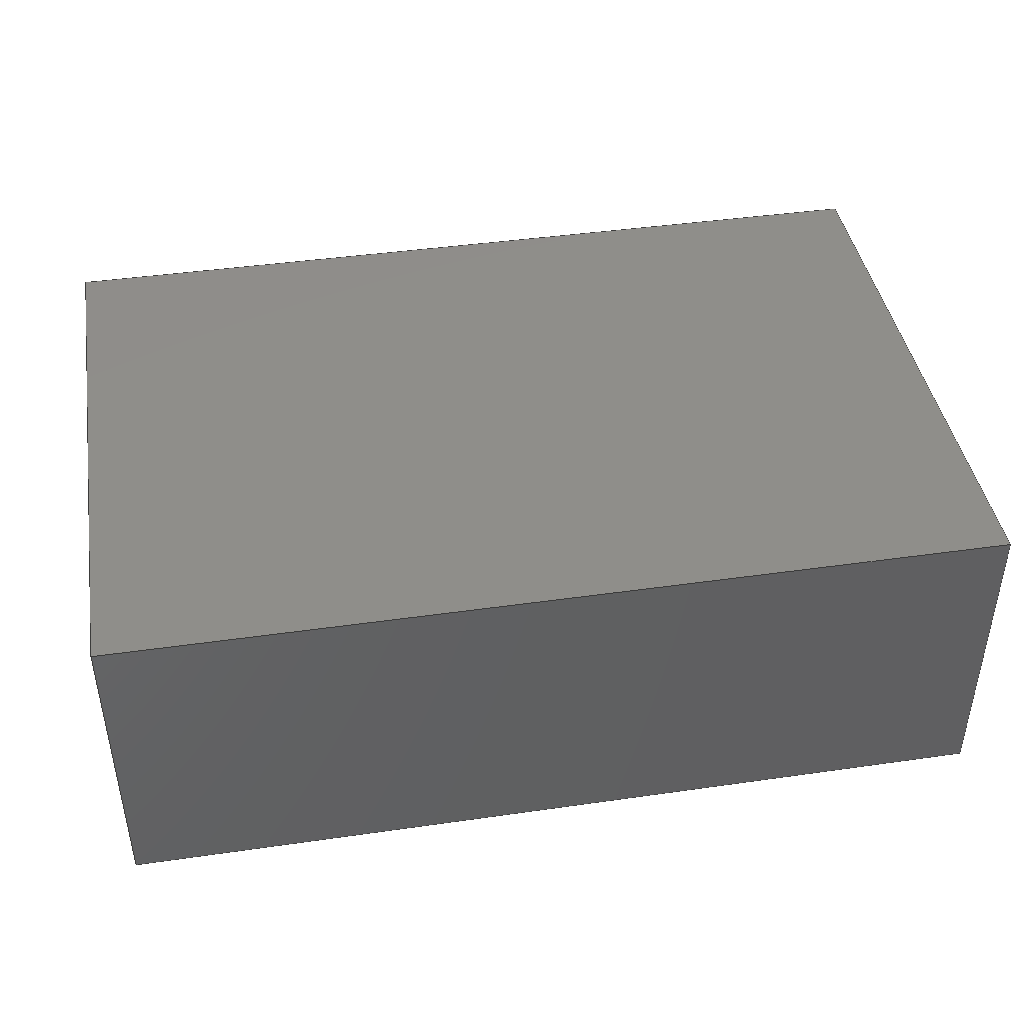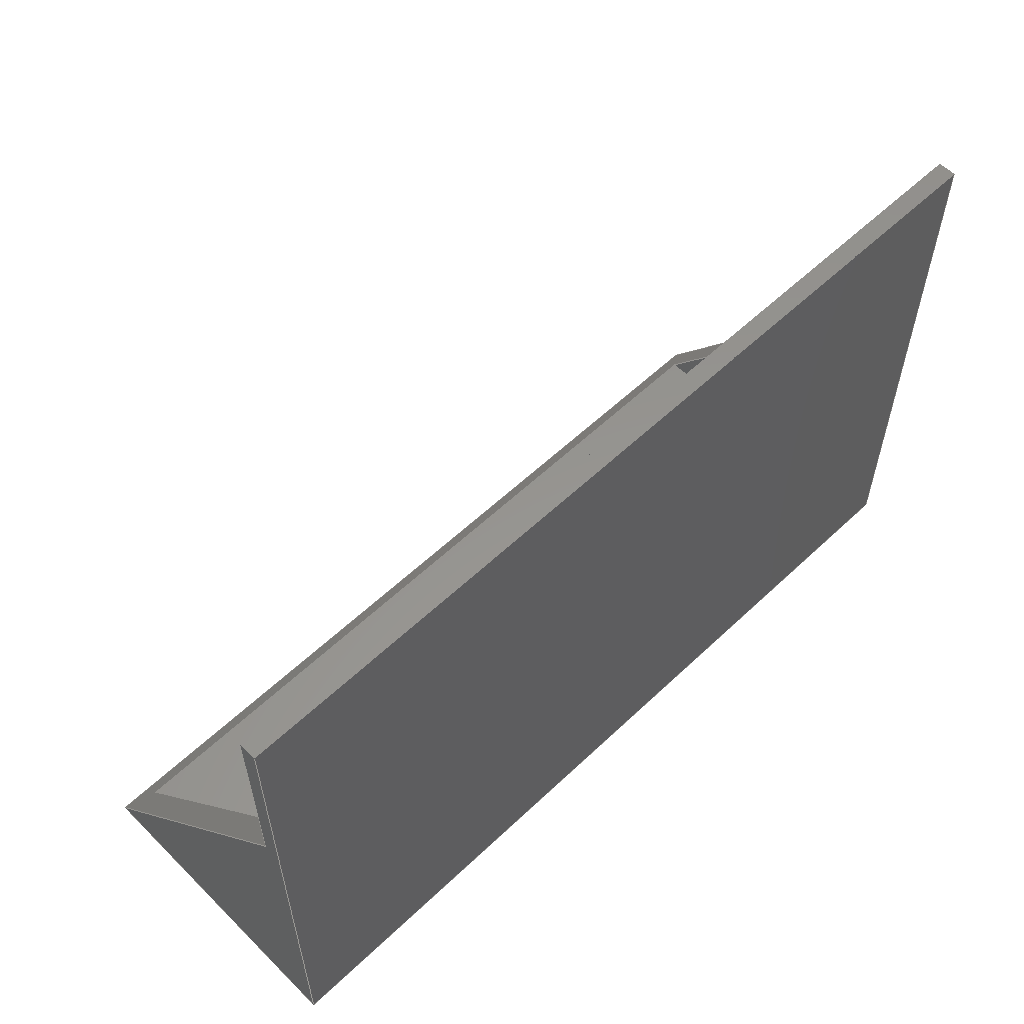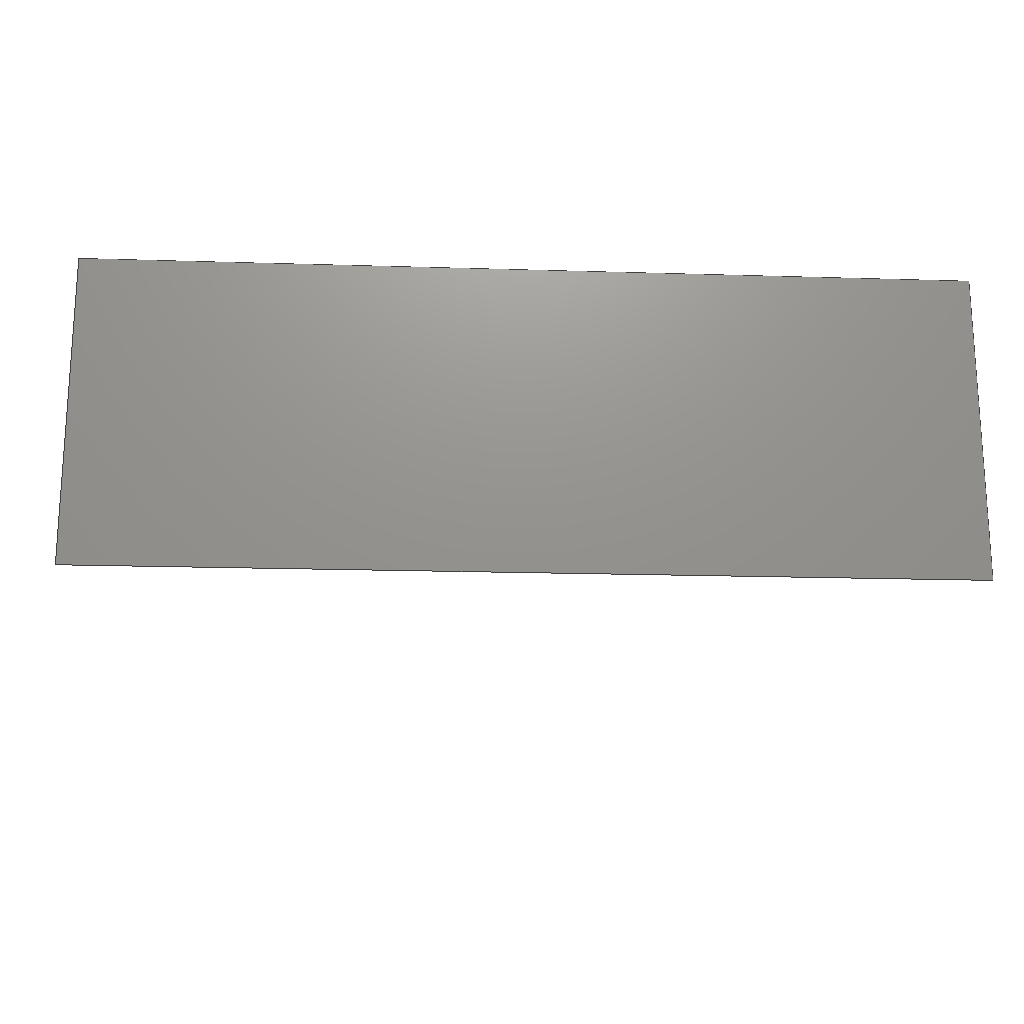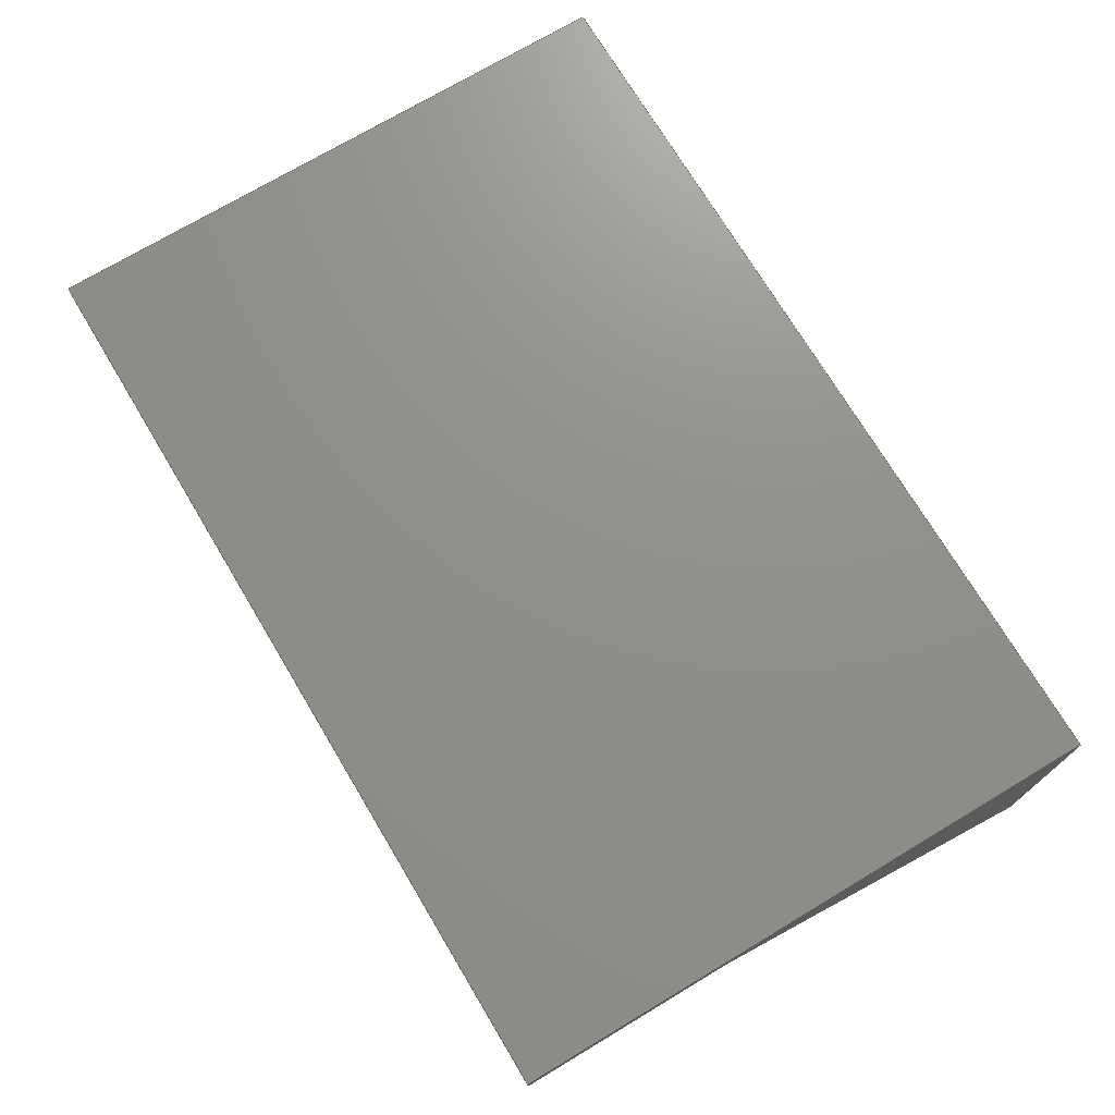
<metadata>
{"format":"step","ext":"step","renderer":"f3d","projection":"perspective","resolution":1024,"background":"white","views":[{"elev":42.7,"azim":170.3,"up":"+Y"},{"elev":57.6,"azim":135.6,"up":"+Z"},{"elev":-18.1,"azim":176.6,"up":"+Y"},{"elev":72.9,"azim":59.1,"up":"+Y"}]}
</metadata>
<code>
ISO-10303-21;
DATA;
#1=MECHANICAL_DESIGN_GEOMETRIC_PRESENTATION_REPRESENTATION('',(#4),#306);
#2=SHAPE_REPRESENTATION_RELATIONSHIP('SRR','None',#313,#3);
#3=ADVANCED_BREP_SHAPE_REPRESENTATION('',(#5),#305);
#4=STYLED_ITEM('',(#322),#5);
#5=MANIFOLD_SOLID_BREP('Body1',#182);
#6=FACE_OUTER_BOUND('',#16,.T.);
#7=FACE_OUTER_BOUND('',#17,.T.);
#8=FACE_OUTER_BOUND('',#18,.T.);
#9=FACE_OUTER_BOUND('',#19,.T.);
#10=FACE_OUTER_BOUND('',#20,.T.);
#11=FACE_OUTER_BOUND('',#21,.T.);
#12=FACE_OUTER_BOUND('',#22,.T.);
#13=FACE_OUTER_BOUND('',#23,.T.);
#14=FACE_OUTER_BOUND('',#24,.T.);
#15=FACE_OUTER_BOUND('',#25,.T.);
#16=EDGE_LOOP('',(#114,#115,#116));
#17=EDGE_LOOP('',(#117,#118,#119,#120));
#18=EDGE_LOOP('',(#121,#122,#123));
#19=EDGE_LOOP('',(#124,#125,#126,#127,#128,#129,#130,#131));
#20=EDGE_LOOP('',(#132,#133,#134,#135,#136));
#21=EDGE_LOOP('',(#137,#138,#139,#140));
#22=EDGE_LOOP('',(#141,#142,#143,#144,#145));
#23=EDGE_LOOP('',(#146,#147,#148,#149));
#24=EDGE_LOOP('',(#150,#151,#152,#153));
#25=EDGE_LOOP('',(#154,#155,#156,#157,#158,#159,#160,#161));
#26=LINE('',#256,#50);
#27=LINE('',#258,#51);
#28=LINE('',#259,#52);
#29=LINE('',#262,#53);
#30=LINE('',#264,#54);
#31=LINE('',#265,#55);
#32=LINE('',#268,#56);
#33=LINE('',#269,#57);
#34=LINE('',#272,#58);
#35=LINE('',#274,#59);
#36=LINE('',#276,#60);
#37=LINE('',#278,#61);
#38=LINE('',#279,#62);
#39=LINE('',#282,#63);
#40=LINE('',#284,#64);
#41=LINE('',#286,#65);
#42=LINE('',#287,#66);
#43=LINE('',#290,#67);
#44=LINE('',#291,#68);
#45=LINE('',#294,#69);
#46=LINE('',#296,#70);
#47=LINE('',#297,#71);
#48=LINE('',#299,#72);
#49=LINE('',#300,#73);
#50=VECTOR('',#210,1);
#51=VECTOR('',#211,1);
#52=VECTOR('',#212,1);
#53=VECTOR('',#215,1);
#54=VECTOR('',#216,1);
#55=VECTOR('',#217,1);
#56=VECTOR('',#220,1);
#57=VECTOR('',#221,1);
#58=VECTOR('',#224,1);
#59=VECTOR('',#225,1);
#60=VECTOR('',#226,1);
#61=VECTOR('',#227,1);
#62=VECTOR('',#228,1);
#63=VECTOR('',#231,1);
#64=VECTOR('',#232,1);
#65=VECTOR('',#233,1);
#66=VECTOR('',#234,1);
#67=VECTOR('',#237,1);
#68=VECTOR('',#238,1);
#69=VECTOR('',#241,1);
#70=VECTOR('',#242,1);
#71=VECTOR('',#243,1);
#72=VECTOR('',#246,1);
#73=VECTOR('',#247,1);
#74=VERTEX_POINT('',#254);
#75=VERTEX_POINT('',#255);
#76=VERTEX_POINT('',#257);
#77=VERTEX_POINT('',#261);
#78=VERTEX_POINT('',#263);
#79=VERTEX_POINT('',#267);
#80=VERTEX_POINT('',#271);
#81=VERTEX_POINT('',#273);
#82=VERTEX_POINT('',#275);
#83=VERTEX_POINT('',#277);
#84=VERTEX_POINT('',#281);
#85=VERTEX_POINT('',#283);
#86=VERTEX_POINT('',#285);
#87=VERTEX_POINT('',#289);
#88=VERTEX_POINT('',#293);
#89=VERTEX_POINT('',#295);
#90=EDGE_CURVE('',#74,#75,#26,.T.);
#91=EDGE_CURVE('',#74,#76,#27,.T.);
#92=EDGE_CURVE('',#76,#75,#28,.T.);
#93=EDGE_CURVE('',#75,#77,#29,.T.);
#94=EDGE_CURVE('',#76,#78,#30,.T.);
#95=EDGE_CURVE('',#78,#77,#31,.T.);
#96=EDGE_CURVE('',#77,#79,#32,.T.);
#97=EDGE_CURVE('',#78,#79,#33,.T.);
#98=EDGE_CURVE('',#80,#79,#34,.T.);
#99=EDGE_CURVE('',#81,#80,#35,.T.);
#100=EDGE_CURVE('',#81,#82,#36,.T.);
#101=EDGE_CURVE('',#83,#82,#37,.T.);
#102=EDGE_CURVE('',#74,#83,#38,.T.);
#103=EDGE_CURVE('',#84,#80,#39,.T.);
#104=EDGE_CURVE('',#84,#85,#40,.T.);
#105=EDGE_CURVE('',#86,#85,#41,.T.);
#106=EDGE_CURVE('',#81,#86,#42,.T.);
#107=EDGE_CURVE('',#87,#86,#43,.T.);
#108=EDGE_CURVE('',#82,#87,#44,.T.);
#109=EDGE_CURVE('',#88,#87,#45,.T.);
#110=EDGE_CURVE('',#89,#88,#46,.T.);
#111=EDGE_CURVE('',#83,#89,#47,.T.);
#112=EDGE_CURVE('',#89,#84,#48,.T.);
#113=EDGE_CURVE('',#85,#88,#49,.T.);
#114=ORIENTED_EDGE('',*,*,#90,.F.);
#115=ORIENTED_EDGE('',*,*,#91,.T.);
#116=ORIENTED_EDGE('',*,*,#92,.T.);
#117=ORIENTED_EDGE('',*,*,#93,.F.);
#118=ORIENTED_EDGE('',*,*,#92,.F.);
#119=ORIENTED_EDGE('',*,*,#94,.T.);
#120=ORIENTED_EDGE('',*,*,#95,.T.);
#121=ORIENTED_EDGE('',*,*,#96,.F.);
#122=ORIENTED_EDGE('',*,*,#95,.F.);
#123=ORIENTED_EDGE('',*,*,#97,.T.);
#124=ORIENTED_EDGE('',*,*,#90,.T.);
#125=ORIENTED_EDGE('',*,*,#93,.T.);
#126=ORIENTED_EDGE('',*,*,#96,.T.);
#127=ORIENTED_EDGE('',*,*,#98,.F.);
#128=ORIENTED_EDGE('',*,*,#99,.F.);
#129=ORIENTED_EDGE('',*,*,#100,.T.);
#130=ORIENTED_EDGE('',*,*,#101,.F.);
#131=ORIENTED_EDGE('',*,*,#102,.F.);
#132=ORIENTED_EDGE('',*,*,#103,.F.);
#133=ORIENTED_EDGE('',*,*,#104,.T.);
#134=ORIENTED_EDGE('',*,*,#105,.F.);
#135=ORIENTED_EDGE('',*,*,#106,.F.);
#136=ORIENTED_EDGE('',*,*,#99,.T.);
#137=ORIENTED_EDGE('',*,*,#106,.T.);
#138=ORIENTED_EDGE('',*,*,#107,.F.);
#139=ORIENTED_EDGE('',*,*,#108,.F.);
#140=ORIENTED_EDGE('',*,*,#100,.F.);
#141=ORIENTED_EDGE('',*,*,#108,.T.);
#142=ORIENTED_EDGE('',*,*,#109,.F.);
#143=ORIENTED_EDGE('',*,*,#110,.F.);
#144=ORIENTED_EDGE('',*,*,#111,.F.);
#145=ORIENTED_EDGE('',*,*,#101,.T.);
#146=ORIENTED_EDGE('',*,*,#112,.F.);
#147=ORIENTED_EDGE('',*,*,#110,.T.);
#148=ORIENTED_EDGE('',*,*,#113,.F.);
#149=ORIENTED_EDGE('',*,*,#104,.F.);
#150=ORIENTED_EDGE('',*,*,#113,.T.);
#151=ORIENTED_EDGE('',*,*,#109,.T.);
#152=ORIENTED_EDGE('',*,*,#107,.T.);
#153=ORIENTED_EDGE('',*,*,#105,.T.);
#154=ORIENTED_EDGE('',*,*,#98,.T.);
#155=ORIENTED_EDGE('',*,*,#97,.F.);
#156=ORIENTED_EDGE('',*,*,#94,.F.);
#157=ORIENTED_EDGE('',*,*,#91,.F.);
#158=ORIENTED_EDGE('',*,*,#102,.T.);
#159=ORIENTED_EDGE('',*,*,#111,.T.);
#160=ORIENTED_EDGE('',*,*,#112,.T.);
#161=ORIENTED_EDGE('',*,*,#103,.T.);
#162=PLANE('',#196);
#163=PLANE('',#197);
#164=PLANE('',#198);
#165=PLANE('',#199);
#166=PLANE('',#200);
#167=PLANE('',#201);
#168=PLANE('',#202);
#169=PLANE('',#203);
#170=PLANE('',#204);
#171=PLANE('',#205);
#172=ADVANCED_FACE('',(#6),#162,.F.);
#173=ADVANCED_FACE('',(#7),#163,.F.);
#174=ADVANCED_FACE('',(#8),#164,.F.);
#175=ADVANCED_FACE('',(#9),#165,.T.);
#176=ADVANCED_FACE('',(#10),#166,.T.);
#177=ADVANCED_FACE('',(#11),#167,.T.);
#178=ADVANCED_FACE('',(#12),#168,.T.);
#179=ADVANCED_FACE('',(#13),#169,.T.);
#180=ADVANCED_FACE('',(#14),#170,.T.);
#181=ADVANCED_FACE('',(#15),#171,.F.);
#182=CLOSED_SHELL('',(#172,#173,#174,#175,#176,#177,#178,#179,#180,#181));
#183=DERIVED_UNIT_ELEMENT(#185,1);
#184=DERIVED_UNIT_ELEMENT(#308,3);
#185=(
MASS_UNIT()
NAMED_UNIT(*)
SI_UNIT(.KILO.,.GRAM.)
);
#186=DERIVED_UNIT((#183,#184));
#187=MEASURE_REPRESENTATION_ITEM('density measure',
POSITIVE_RATIO_MEASURE(7850),#186);
#188=PROPERTY_DEFINITION_REPRESENTATION(#193,#190);
#189=PROPERTY_DEFINITION_REPRESENTATION(#194,#191);
#190=REPRESENTATION('material name',(#192),#305);
#191=REPRESENTATION('density',(#187),#305);
#192=DESCRIPTIVE_REPRESENTATION_ITEM('Steel','Steel');
#193=PROPERTY_DEFINITION('material property','material name',#315);
#194=PROPERTY_DEFINITION('material property','density of part',#315);
#195=AXIS2_PLACEMENT_3D('placement',#252,#206,#207);
#196=AXIS2_PLACEMENT_3D('',#253,#208,#209);
#197=AXIS2_PLACEMENT_3D('',#260,#213,#214);
#198=AXIS2_PLACEMENT_3D('',#266,#218,#219);
#199=AXIS2_PLACEMENT_3D('',#270,#222,#223);
#200=AXIS2_PLACEMENT_3D('',#280,#229,#230);
#201=AXIS2_PLACEMENT_3D('',#288,#235,#236);
#202=AXIS2_PLACEMENT_3D('',#292,#239,#240);
#203=AXIS2_PLACEMENT_3D('',#298,#244,#245);
#204=AXIS2_PLACEMENT_3D('',#301,#248,#249);
#205=AXIS2_PLACEMENT_3D('',#302,#250,#251);
#206=DIRECTION('axis',(0,0,1));
#207=DIRECTION('refdir',(1,0,0));
#208=DIRECTION('center_axis',(1,0,0));
#209=DIRECTION('ref_axis',(0,0,1));
#210=DIRECTION('',(0,-0.6097,-0.7926));
#211=DIRECTION('',(0,0,-1));
#212=DIRECTION('',(0,-1,0));
#213=DIRECTION('center_axis',(0,0,-1));
#214=DIRECTION('ref_axis',(1,0,0));
#215=DIRECTION('',(-1,0,0));
#216=DIRECTION('',(-1,0,0));
#217=DIRECTION('',(0,-1,0));
#218=DIRECTION('center_axis',(-1,0,0));
#219=DIRECTION('ref_axis',(0,0,-1));
#220=DIRECTION('',(0,0.6097,0.7926));
#221=DIRECTION('',(0,0,1));
#222=DIRECTION('center_axis',(0,-0.7926,0.6097));
#223=DIRECTION('ref_axis',(0,-0.6097,-0.7926));
#224=DIRECTION('',(1,0,0));
#225=DIRECTION('',(0,0.6097,0.7926));
#226=DIRECTION('',(1,0,0));
#227=DIRECTION('',(0,-0.6097,-0.7926));
#228=DIRECTION('',(1,0,0));
#229=DIRECTION('center_axis',(-1,0,0));
#230=DIRECTION('ref_axis',(0,0,1));
#231=DIRECTION('',(0,0,-1));
#232=DIRECTION('',(0,1,0));
#233=DIRECTION('',(0,0,1));
#234=DIRECTION('',(0,1,0));
#235=DIRECTION('center_axis',(0,0,-1));
#236=DIRECTION('ref_axis',(-1,0,0));
#237=DIRECTION('',(-1,0,0));
#238=DIRECTION('',(0,1,0));
#239=DIRECTION('center_axis',(1,0,0));
#240=DIRECTION('ref_axis',(0,0,-1));
#241=DIRECTION('',(0,0,-1));
#242=DIRECTION('',(0,1,0));
#243=DIRECTION('',(0,0,1));
#244=DIRECTION('center_axis',(0,0,1));
#245=DIRECTION('ref_axis',(1,0,0));
#246=DIRECTION('',(-1,0,0));
#247=DIRECTION('',(1,0,0));
#248=DIRECTION('center_axis',(0,1,0));
#249=DIRECTION('ref_axis',(0,0,1));
#250=DIRECTION('center_axis',(0,1,0));
#251=DIRECTION('ref_axis',(1,0,0));
#252=CARTESIAN_POINT('',(0,0,0));
#253=CARTESIAN_POINT('Origin',(29,0,1));
#254=CARTESIAN_POINT('',(29,0,13));
#255=CARTESIAN_POINT('',(29,-9.231,1));
#256=CARTESIAN_POINT('',(29,-2.9,9.23));
#257=CARTESIAN_POINT('',(29,0,1));
#258=CARTESIAN_POINT('',(29,0,18));
#259=CARTESIAN_POINT('',(29,0,1));
#260=CARTESIAN_POINT('Origin',(1,0,1));
#261=CARTESIAN_POINT('',(1,-9.231,1));
#262=CARTESIAN_POINT('',(0.5,-9.231,1));
#263=CARTESIAN_POINT('',(1,0,1));
#264=CARTESIAN_POINT('',(29,0,1));
#265=CARTESIAN_POINT('',(1,0,1));
#266=CARTESIAN_POINT('Origin',(1,0,13));
#267=CARTESIAN_POINT('',(1,0,13));
#268=CARTESIAN_POINT('',(1,8.585e-16,13));
#269=CARTESIAN_POINT('',(1,0,1));
#270=CARTESIAN_POINT('Origin',(0,0,13));
#271=CARTESIAN_POINT('',(0,0,13));
#272=CARTESIAN_POINT('',(7.5,0,13));
#273=CARTESIAN_POINT('',(0,-10,0));
#274=CARTESIAN_POINT('',(0,-10,0));
#275=CARTESIAN_POINT('',(30,-10,0));
#276=CARTESIAN_POINT('',(0,-10,0));
#277=CARTESIAN_POINT('',(30,0,13));
#278=CARTESIAN_POINT('',(30,-10,0));
#279=CARTESIAN_POINT('',(7.5,0,13));
#280=CARTESIAN_POINT('Origin',(0,0,0));
#281=CARTESIAN_POINT('',(0,0,20));
#282=CARTESIAN_POINT('',(0,0,20));
#283=CARTESIAN_POINT('',(0,0.6,20));
#284=CARTESIAN_POINT('',(0,0,20));
#285=CARTESIAN_POINT('',(0,0.6,0));
#286=CARTESIAN_POINT('',(0,0.6,20));
#287=CARTESIAN_POINT('',(0,0,0));
#288=CARTESIAN_POINT('Origin',(30,0,0));
#289=CARTESIAN_POINT('',(30,0.6,0));
#290=CARTESIAN_POINT('',(0,0.6,0));
#291=CARTESIAN_POINT('',(30,0,0));
#292=CARTESIAN_POINT('Origin',(30,0,20));
#293=CARTESIAN_POINT('',(30,0.6,20));
#294=CARTESIAN_POINT('',(30,0.6,0));
#295=CARTESIAN_POINT('',(30,0,20));
#296=CARTESIAN_POINT('',(30,0,20));
#297=CARTESIAN_POINT('',(30,0,0));
#298=CARTESIAN_POINT('Origin',(0,0,20));
#299=CARTESIAN_POINT('',(30,0,20));
#300=CARTESIAN_POINT('',(30,0.6,20));
#301=CARTESIAN_POINT('Origin',(15,0.6,10));
#302=CARTESIAN_POINT('Origin',(15,0,10));
#303=UNCERTAINTY_MEASURE_WITH_UNIT(LENGTH_MEASURE(0.001),#307,
'DISTANCE_ACCURACY_VALUE',
'Maximum model space distance between geometric entities at asserted c
onnectivities');
#304=UNCERTAINTY_MEASURE_WITH_UNIT(LENGTH_MEASURE(0.001),#307,
'DISTANCE_ACCURACY_VALUE',
'Maximum model space distance between geometric entities at asserted c
onnectivities');
#305=(
GEOMETRIC_REPRESENTATION_CONTEXT(3)
GLOBAL_UNCERTAINTY_ASSIGNED_CONTEXT((#303))
GLOBAL_UNIT_ASSIGNED_CONTEXT((#307,#309,#310))
REPRESENTATION_CONTEXT('','3D')
);
#306=(
GEOMETRIC_REPRESENTATION_CONTEXT(3)
GLOBAL_UNCERTAINTY_ASSIGNED_CONTEXT((#304))
GLOBAL_UNIT_ASSIGNED_CONTEXT((#307,#309,#310))
REPRESENTATION_CONTEXT('','3D')
);
#307=(
LENGTH_UNIT()
NAMED_UNIT(*)
SI_UNIT(.CENTI.,.METRE.)
);
#308=(
LENGTH_UNIT()
NAMED_UNIT(*)
SI_UNIT($,.METRE.)
);
#309=(
NAMED_UNIT(*)
PLANE_ANGLE_UNIT()
SI_UNIT($,.RADIAN.)
);
#310=(
NAMED_UNIT(*)
SI_UNIT($,.STERADIAN.)
SOLID_ANGLE_UNIT()
);
#311=SHAPE_DEFINITION_REPRESENTATION(#312,#313);
#312=PRODUCT_DEFINITION_SHAPE('',$,#315);
#313=SHAPE_REPRESENTATION('',(#195),#305);
#314=PRODUCT_DEFINITION_CONTEXT('part definition',#319,'design');
#315=PRODUCT_DEFINITION('Shelf v2 (1)','Shelf v2 (1)',#316,#314);
#316=PRODUCT_DEFINITION_FORMATION('',$,#321);
#317=PRODUCT_RELATED_PRODUCT_CATEGORY('Shelf v2 (1)','Shelf v2 (1)',(#321));
#318=APPLICATION_PROTOCOL_DEFINITION('international standard',
'automotive_design',2009,#319);
#319=APPLICATION_CONTEXT(
'Core Data for Automotive Mechanical Design Process');
#320=PRODUCT_CONTEXT('part definition',#319,'mechanical');
#321=PRODUCT('Shelf v2 (1)','Shelf v2 (1)',$,(#320));
#322=PRESENTATION_STYLE_ASSIGNMENT((#323));
#323=SURFACE_STYLE_USAGE(.BOTH.,#324);
#324=SURFACE_SIDE_STYLE('',(#325));
#325=SURFACE_STYLE_FILL_AREA(#326);
#326=FILL_AREA_STYLE('Steel - Satin',(#327));
#327=FILL_AREA_STYLE_COLOUR('Steel - Satin',#328);
#328=COLOUR_RGB('Steel - Satin',0.6275,0.6275,0.6275);
ENDSEC;
END-ISO-10303-21;

</code>
